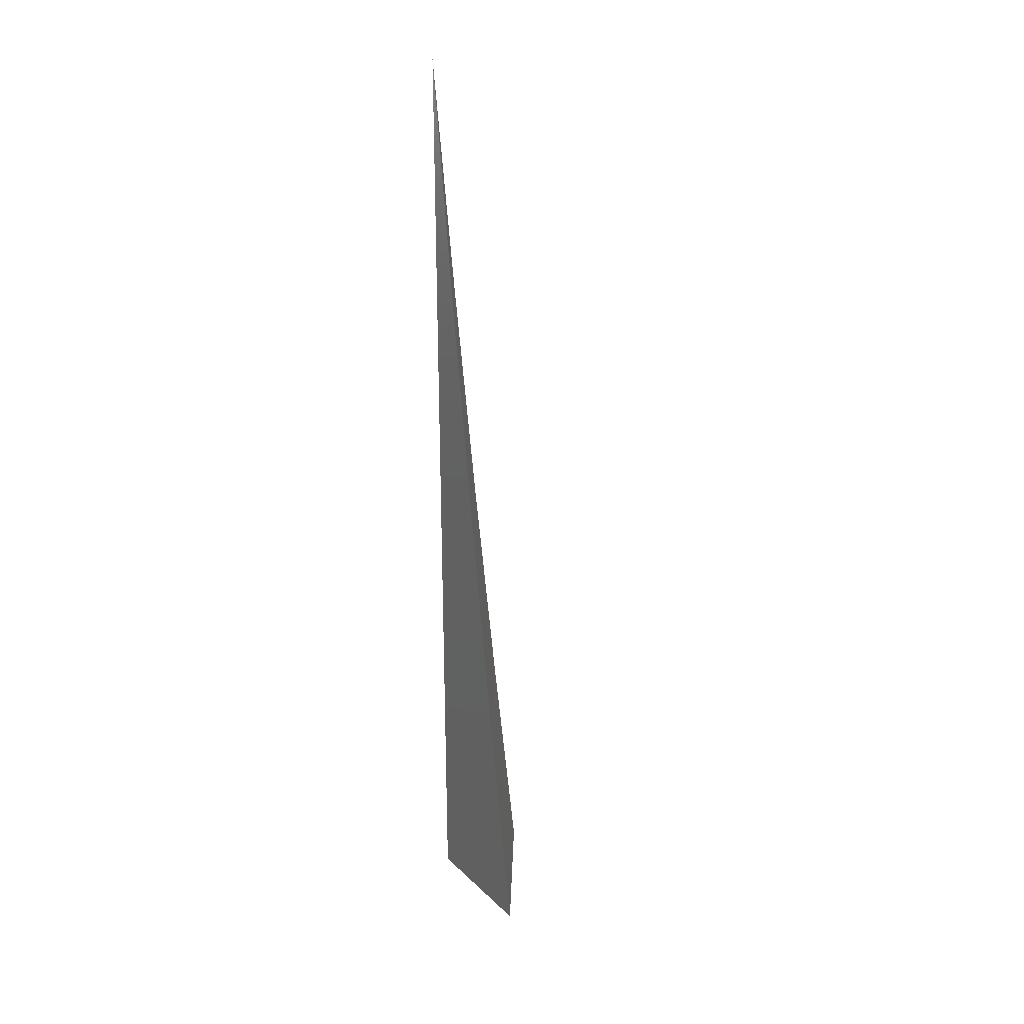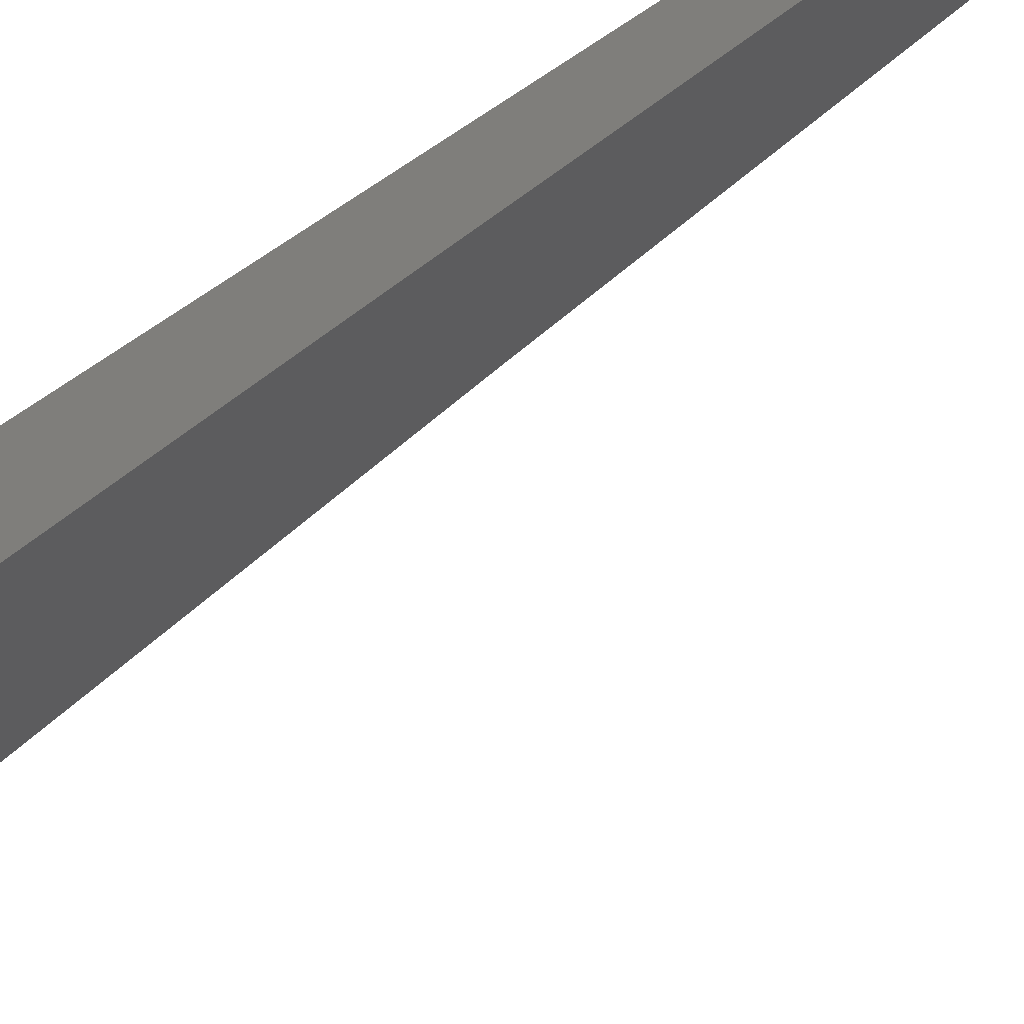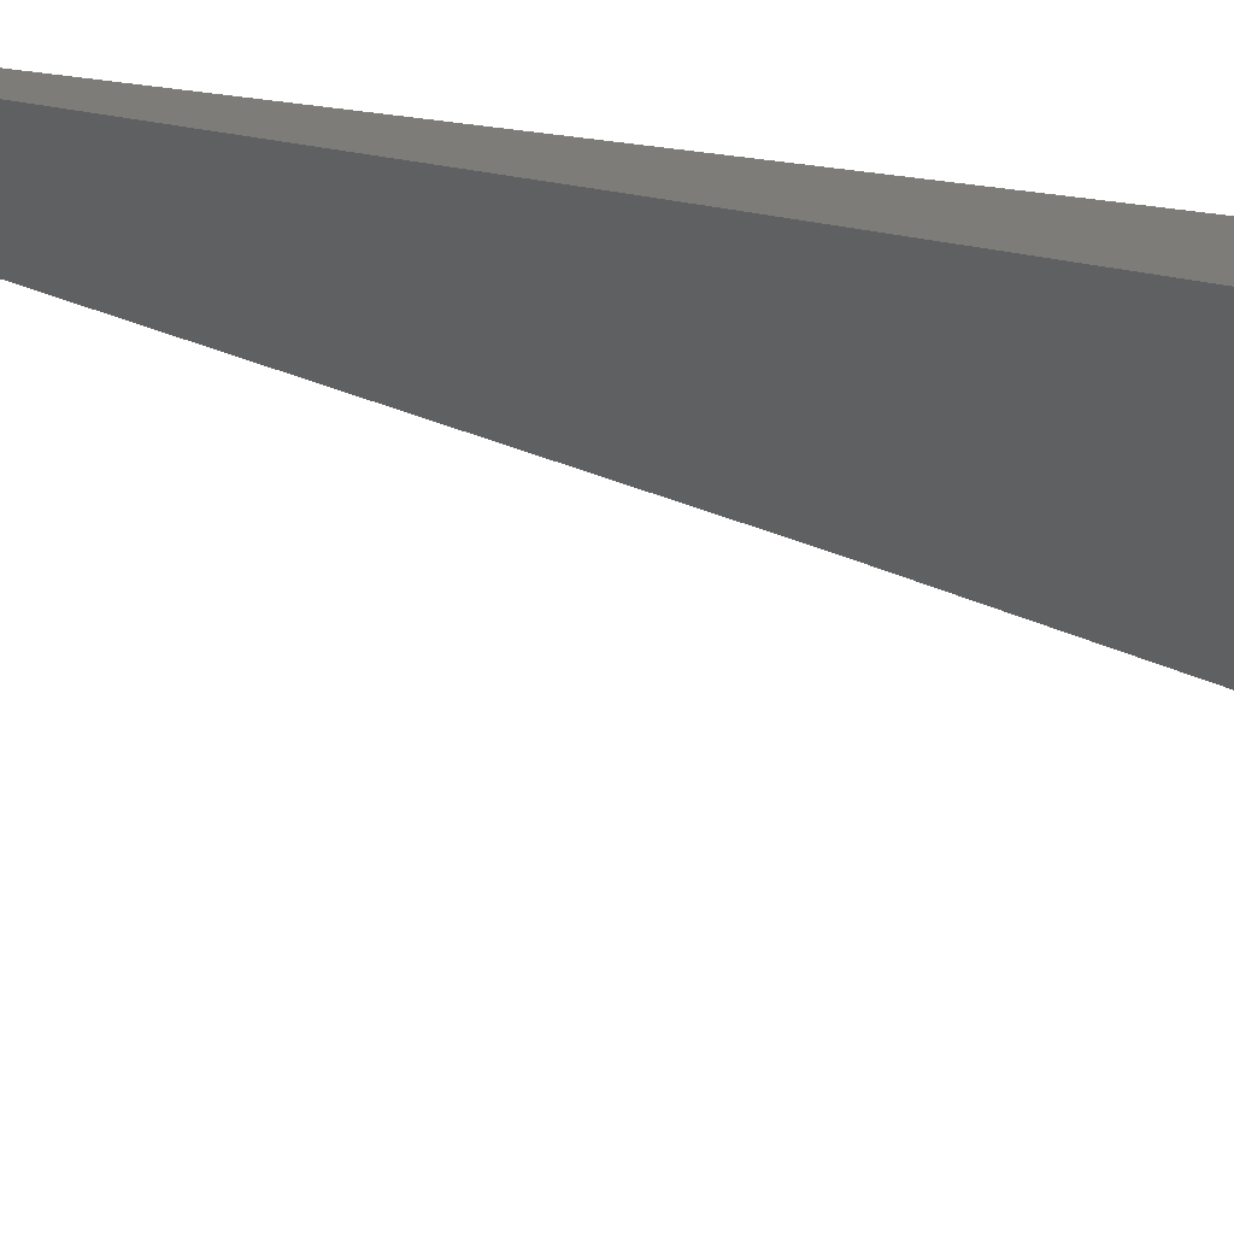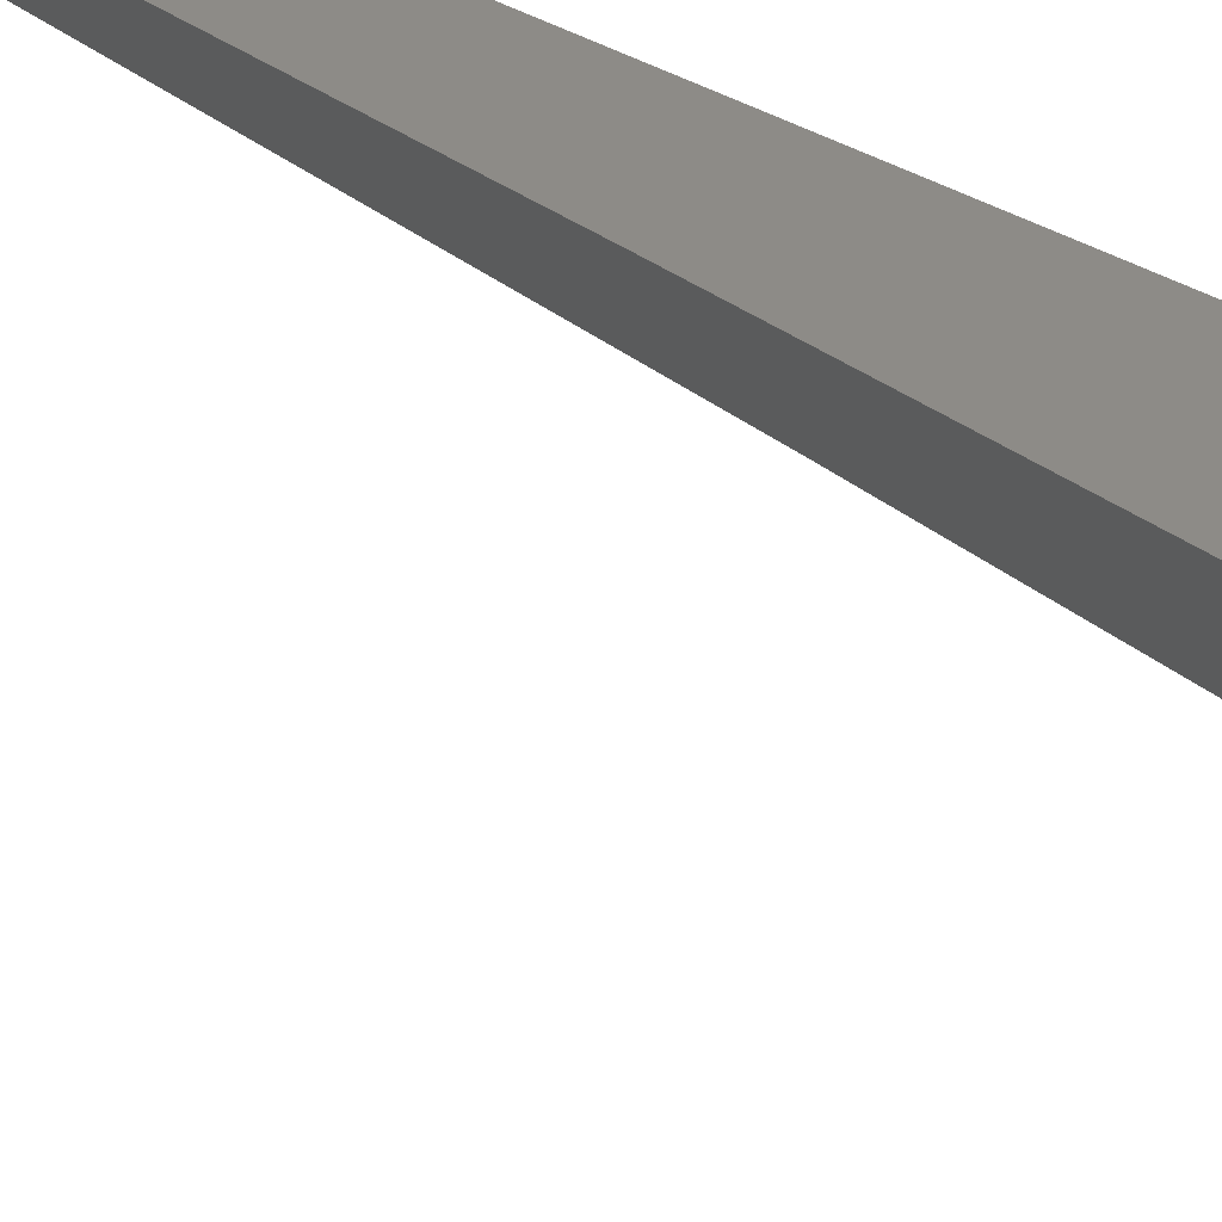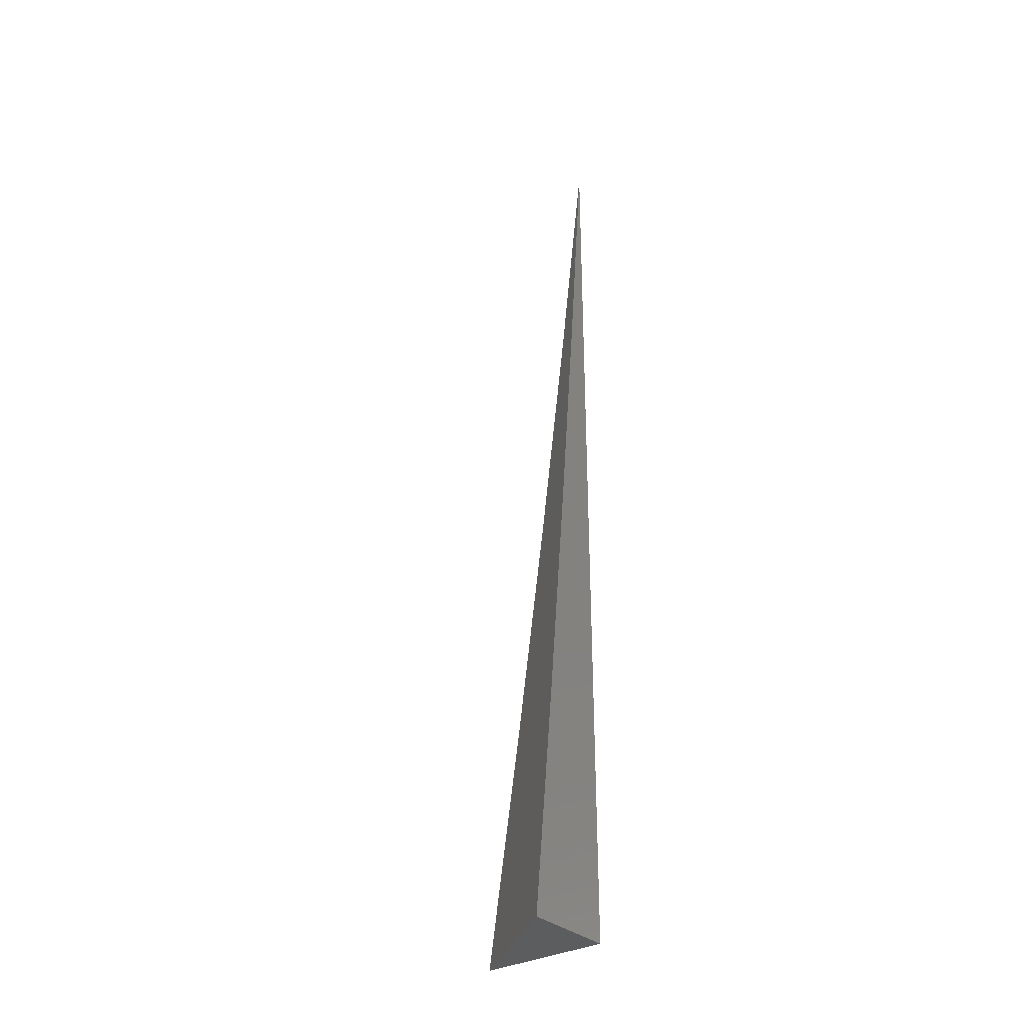
<metadata>
{"format":"stl","ext":"stl","renderer":"f3d","projection":"perspective","resolution":1024,"background":"white","views":[{"elev":25.2,"azim":145.5,"up":"+Y"},{"elev":-67.0,"azim":124.5,"up":"+Z"},{"elev":9.6,"azim":-46.7,"up":"+Z"},{"elev":34.4,"azim":-51.9,"up":"+Z"},{"elev":-32.1,"azim":-51.6,"up":"+Y"}]}
</metadata>
<code>
# stl→obj: 10 verts, 16 faces
v 9 -1 6.965
v 8.975 -1 7
v 9 -0.9379 6.975
v 8.982 -0.9378 7
v 9 -0.8757 6.984
v 8.988 -0.8756 7
v 9 -0.8135 6.992
v 8.994 -0.8134 7
v 9 -0.7511 7
v 9 -1 7
f 1 2 3
f 3 2 4
f 3 4 5
f 5 4 6
f 5 6 7
f 7 6 8
f 7 8 9
f 1 3 10
f 10 3 5
f 10 5 7
f 7 9 10
f 9 8 10
f 10 8 6
f 10 6 4
f 4 2 10
f 2 1 10

</code>
